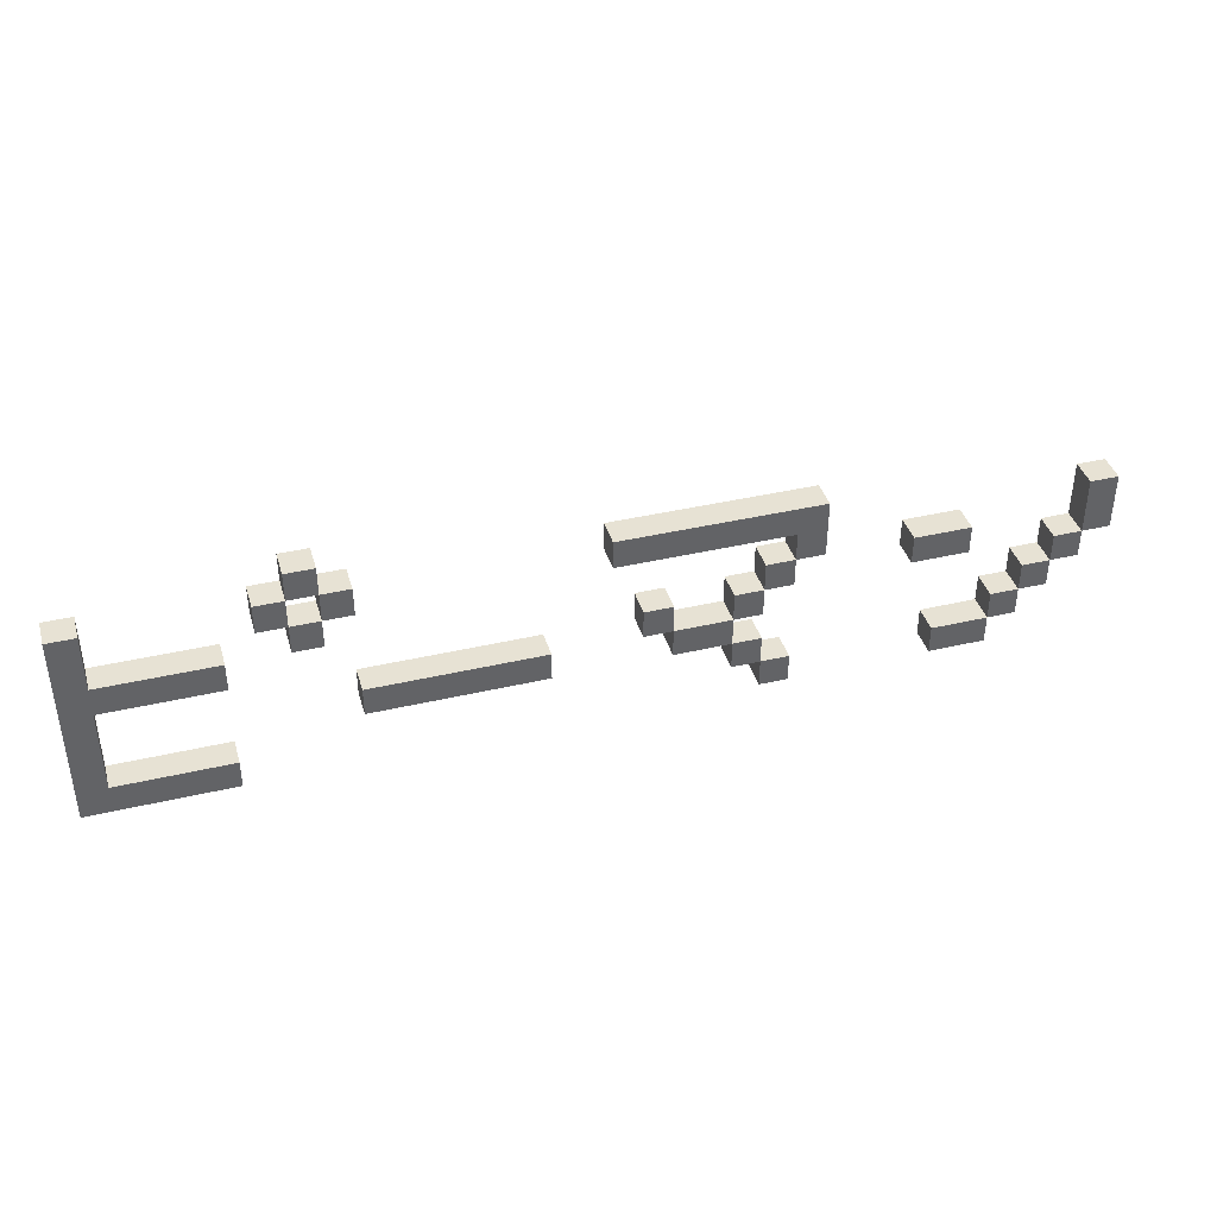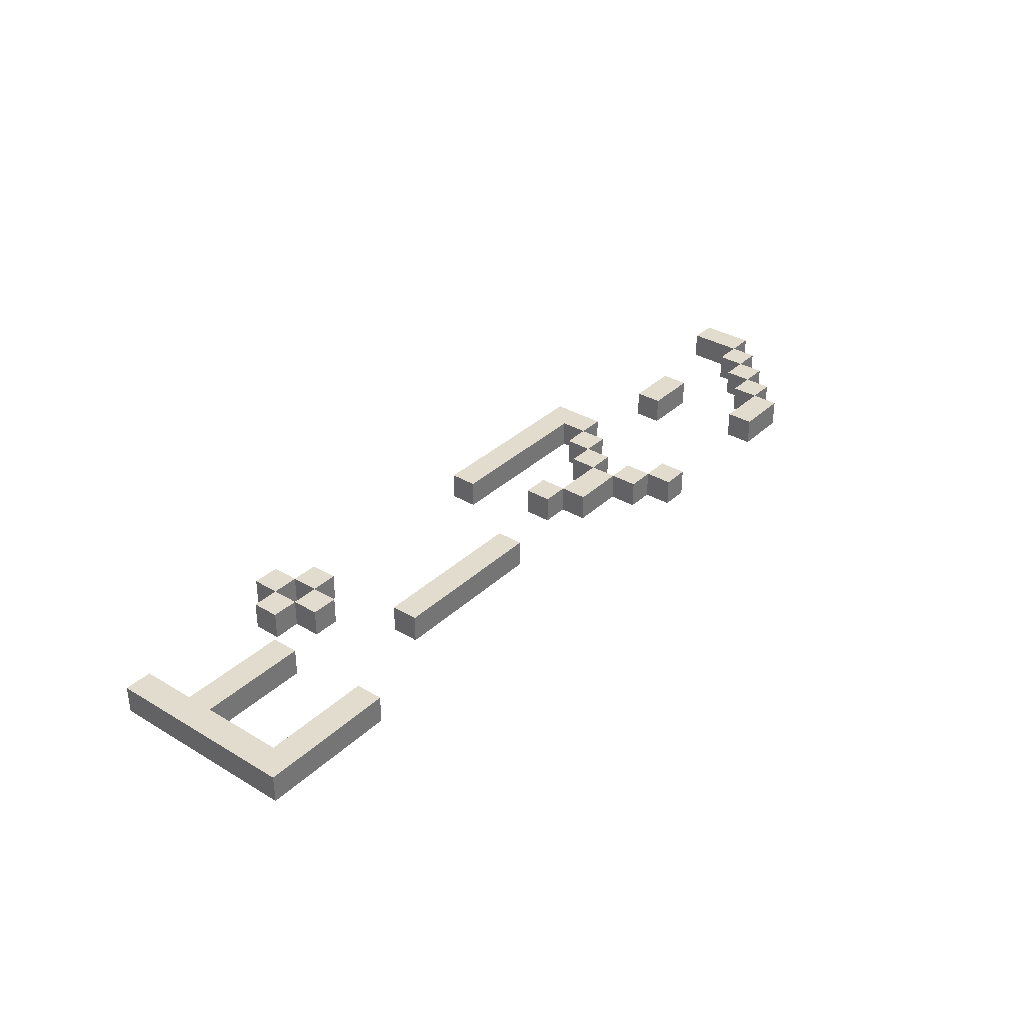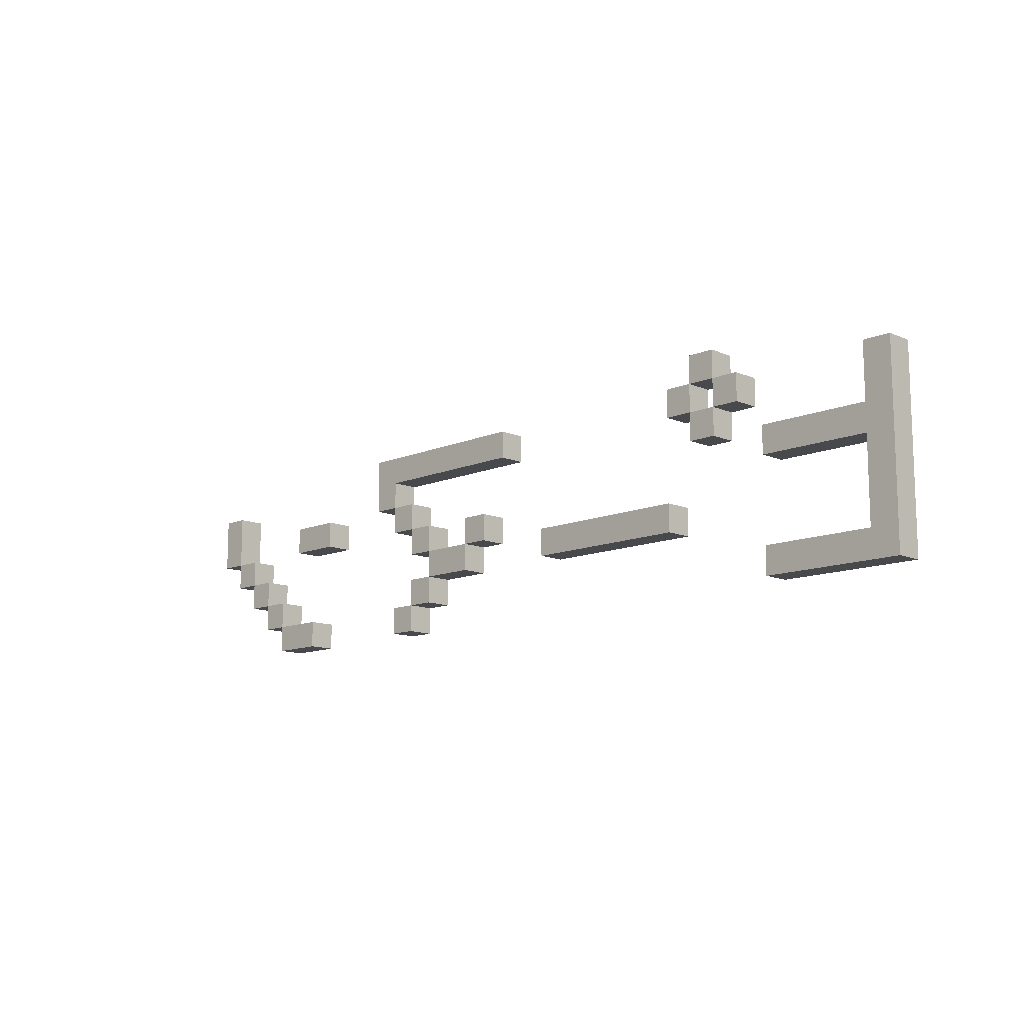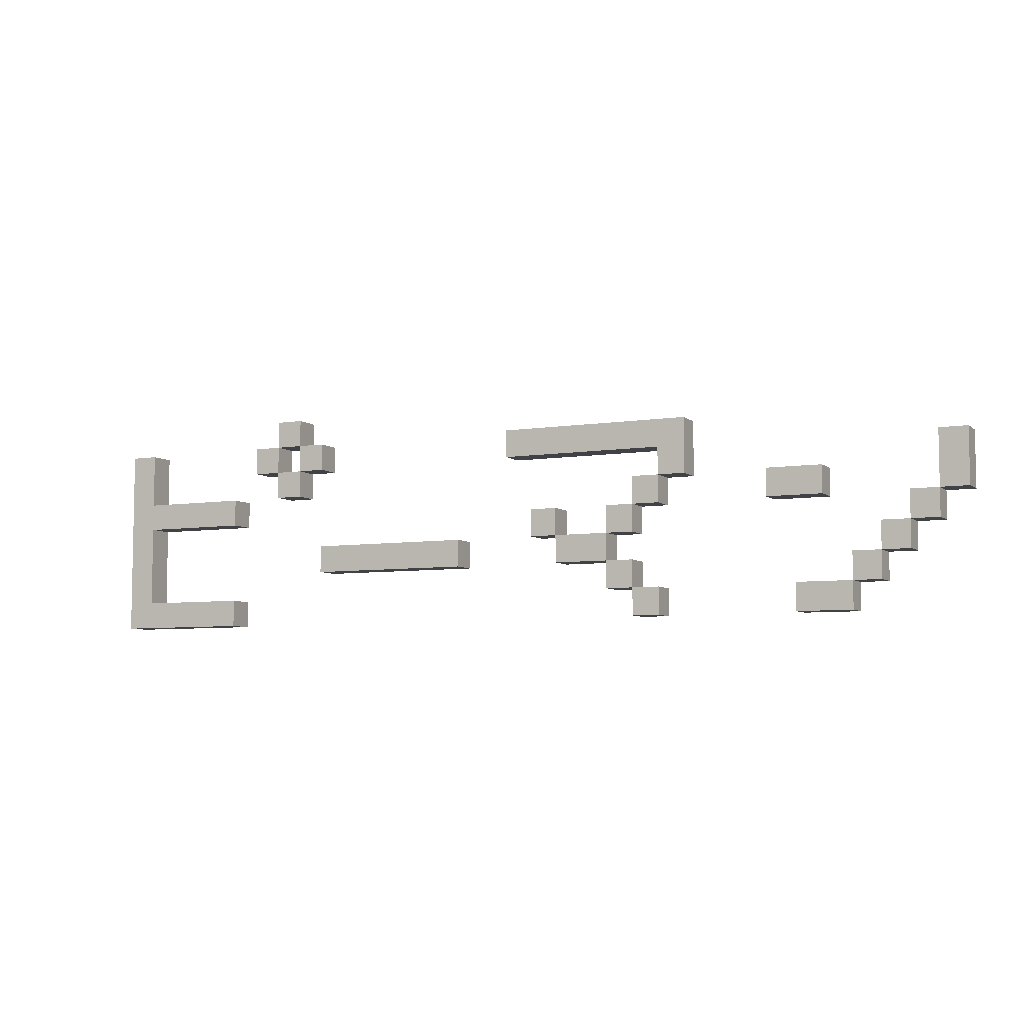
<metadata>
{"format":"obj","ext":"obj","renderer":"f3d","projection":"perspective","resolution":1024,"background":"white","views":[{"elev":39.7,"azim":-16.2,"up":"+Y"},{"elev":34.1,"azim":-51.1,"up":"+Z"},{"elev":-12.2,"azim":-135.1,"up":"+Y"},{"elev":-6.5,"azim":25.7,"up":"+Y"}]}
</metadata>
<code>
o
v -1.7 3.2 -1.9
v -1.7 3.2 -2
v -1.7 3.9 -1.9
v -1.7 3.9 -2
v -1.1 3.8 -1.9
v -1.1 3.8 -2
v -1.1 3.9 -1.9
v -1.1 3.9 -2
v -1 3.7 -1.9
v -1 3.7 -2
v -1 3.8 -1.9
v -1 3.8 -2
v -1 3.9 -1.9
v -1 3.9 -2
v -1 4 -1.9
v -1 4 -2
v -0.9 3.8 -1.9
v -0.9 3.8 -2
v -0.9 3.9 -1.9
v -0.9 3.9 -2
v -0.8 3.4 -1.9
v -0.8 3.4 -2
v -0.8 3.5 -1.9
v -0.8 3.5 -2
v 0 3.8 -1.9
v 0 3.8 -2
v 0 3.9 -1.9
v 0 3.9 -2
v 0.1 3.5 -1.9
v 0.1 3.5 -2
v 0.1 3.6 -1.9
v 0.1 3.6 -2
v 0.2 3.4 -1.9
v 0.2 3.4 -2
v 0.2 3.5 -1.9
v 0.2 3.5 -2
v 0.4 3.3 -1.9
v 0.4 3.3 -2
v 0.4 3.4 -1.9
v 0.4 3.4 -2
v 0.4 3.5 -1.9
v 0.4 3.5 -2
v 0.4 3.6 -1.9
v 0.4 3.6 -2
v 0.5 3.2 -1.9
v 0.5 3.2 -2
v 0.5 3.3 -1.9
v 0.5 3.3 -2
v 0.5 3.6 -1.9
v 0.5 3.6 -2
v 0.5 3.7 -1.9
v 0.5 3.7 -2
v 0.6 3.7 -1.9
v 0.6 3.7 -2
v 0.6 3.8 -1.9
v 0.6 3.8 -2
v 1 3.6 -1.9
v 1 3.6 -2
v 1 3.7 -1.9
v 1 3.7 -2
v 1.1 3.2 -1.9
v 1.1 3.2 -2
v 1.1 3.3 -1.9
v 1.1 3.3 -2
v 1.3 3.3 -1.9
v 1.3 3.3 -2
v 1.3 3.4 -1.9
v 1.3 3.4 -2
v 1.4 3.4 -1.9
v 1.4 3.4 -2
v 1.4 3.5 -1.9
v 1.4 3.5 -2
v 1.5 3.5 -1.9
v 1.5 3.5 -2
v 1.5 3.6 -1.9
v 1.5 3.6 -2
v 1.6 3.6 -1.9
v 1.6 3.6 -2
v 1.6 3.8 -1.9
v 1.6 3.8 -2
v -1.6 3.3 -1.9
v -1.6 3.3 -2
v -1.6 3.6 -1.9
v -1.6 3.6 -2
v -1.6 3.7 -1.9
v -1.6 3.7 -2
v -1.6 3.9 -1.9
v -1.6 3.9 -2
v -1.2 3.2 -1.9
v -1.2 3.2 -2
v -1.2 3.3 -1.9
v -1.2 3.3 -2
v -1.2 3.6 -1.9
v -1.2 3.6 -2
v -1.2 3.7 -1.9
v -1.2 3.7 -2
v -1 3.8 -1.9
v -1 3.8 -2
v -1 3.9 -1.9
v -1 3.9 -2
v -0.9 3.7 -1.9
v -0.9 3.7 -2
v -0.9 3.8 -1.9
v -0.9 3.8 -2
v -0.9 3.9 -1.9
v -0.9 3.9 -2
v -0.9 4 -1.9
v -0.9 4 -2
v -0.8 3.8 -1.9
v -0.8 3.8 -2
v -0.8 3.9 -1.9
v -0.8 3.9 -2
v -0.2 3.4 -1.9
v -0.2 3.4 -2
v -0.2 3.5 -1.9
v -0.2 3.5 -2
v 0.2 3.5 -1.9
v 0.2 3.5 -2
v 0.2 3.6 -1.9
v 0.2 3.6 -2
v 0.4 3.4 -1.9
v 0.4 3.4 -2
v 0.4 3.5 -1.9
v 0.4 3.5 -2
v 0.5 3.3 -1.9
v 0.5 3.3 -2
v 0.5 3.4 -1.9
v 0.5 3.4 -2
v 0.5 3.5 -1.9
v 0.5 3.5 -2
v 0.5 3.6 -1.9
v 0.5 3.6 -2
v 0.6 3.2 -1.9
v 0.6 3.2 -2
v 0.6 3.3 -1.9
v 0.6 3.3 -2
v 0.6 3.6 -1.9
v 0.6 3.6 -2
v 0.6 3.7 -1.9
v 0.6 3.7 -2
v 0.7 3.7 -1.9
v 0.7 3.7 -2
v 0.7 3.9 -1.9
v 0.7 3.9 -2
v 1.2 3.6 -1.9
v 1.2 3.6 -2
v 1.2 3.7 -1.9
v 1.2 3.7 -2
v 1.3 3.2 -1.9
v 1.3 3.2 -2
v 1.3 3.3 -1.9
v 1.3 3.3 -2
v 1.4 3.3 -1.9
v 1.4 3.3 -2
v 1.4 3.4 -1.9
v 1.4 3.4 -2
v 1.5 3.4 -1.9
v 1.5 3.4 -2
v 1.5 3.5 -1.9
v 1.5 3.5 -2
v 1.6 3.5 -1.9
v 1.6 3.5 -2
v 1.6 3.6 -1.9
v 1.6 3.6 -2
v 1.7 3.6 -1.9
v 1.7 3.6 -2
v 1.7 3.8 -1.9
v 1.7 3.8 -2
v -1.7 3.2 -1.9
v -1.7 3.9 -1.9
v -1.6 3.3 -1.9
v -1.6 3.6 -1.9
v -1.6 3.7 -1.9
v -1.6 3.9 -1.9
v -1.2 3.2 -1.9
v -1.2 3.3 -1.9
v -1.2 3.6 -1.9
v -1.2 3.7 -1.9
v -1.1 3.8 -1.9
v -1.1 3.9 -1.9
v -1 3.7 -1.9
v -1 3.8 -1.9
v -1 3.9 -1.9
v -1 4 -1.9
v -0.9 3.7 -1.9
v -0.9 3.8 -1.9
v -0.9 3.9 -1.9
v -0.9 4 -1.9
v -0.8 3.4 -1.9
v -0.8 3.5 -1.9
v -0.8 3.8 -1.9
v -0.8 3.9 -1.9
v -0.2 3.4 -1.9
v -0.2 3.5 -1.9
v 0 3.8 -1.9
v 0 3.9 -1.9
v 0.1 3.5 -1.9
v 0.1 3.6 -1.9
v 0.2 3.4 -1.9
v 0.2 3.5 -1.9
v 0.2 3.6 -1.9
v 0.4 3.3 -1.9
v 0.4 3.4 -1.9
v 0.4 3.5 -1.9
v 0.4 3.6 -1.9
v 0.5 3.2 -1.9
v 0.5 3.3 -1.9
v 0.5 3.4 -1.9
v 0.5 3.5 -1.9
v 0.5 3.6 -1.9
v 0.5 3.7 -1.9
v 0.6 3.2 -1.9
v 0.6 3.3 -1.9
v 0.6 3.6 -1.9
v 0.6 3.7 -1.9
v 0.6 3.8 -1.9
v 0.7 3.7 -1.9
v 0.7 3.9 -1.9
v 1 3.6 -1.9
v 1 3.7 -1.9
v 1.1 3.2 -1.9
v 1.1 3.3 -1.9
v 1.2 3.6 -1.9
v 1.2 3.7 -1.9
v 1.3 3.2 -1.9
v 1.3 3.3 -1.9
v 1.3 3.4 -1.9
v 1.4 3.3 -1.9
v 1.4 3.4 -1.9
v 1.4 3.5 -1.9
v 1.5 3.4 -1.9
v 1.5 3.5 -1.9
v 1.5 3.6 -1.9
v 1.6 3.5 -1.9
v 1.6 3.6 -1.9
v 1.6 3.8 -1.9
v 1.7 3.6 -1.9
v 1.7 3.8 -1.9
v -1.7 3.2 -2
v -1.7 3.9 -2
v -1.6 3.3 -2
v -1.6 3.6 -2
v -1.6 3.7 -2
v -1.6 3.9 -2
v -1.2 3.2 -2
v -1.2 3.3 -2
v -1.2 3.6 -2
v -1.2 3.7 -2
v -1.1 3.8 -2
v -1.1 3.9 -2
v -1 3.7 -2
v -1 3.8 -2
v -1 3.9 -2
v -1 4 -2
v -0.9 3.7 -2
v -0.9 3.8 -2
v -0.9 3.9 -2
v -0.9 4 -2
v -0.8 3.4 -2
v -0.8 3.5 -2
v -0.8 3.8 -2
v -0.8 3.9 -2
v -0.2 3.4 -2
v -0.2 3.5 -2
v 0 3.8 -2
v 0 3.9 -2
v 0.1 3.5 -2
v 0.1 3.6 -2
v 0.2 3.4 -2
v 0.2 3.5 -2
v 0.2 3.6 -2
v 0.4 3.3 -2
v 0.4 3.4 -2
v 0.4 3.5 -2
v 0.4 3.6 -2
v 0.5 3.2 -2
v 0.5 3.3 -2
v 0.5 3.4 -2
v 0.5 3.5 -2
v 0.5 3.6 -2
v 0.5 3.7 -2
v 0.6 3.2 -2
v 0.6 3.3 -2
v 0.6 3.6 -2
v 0.6 3.7 -2
v 0.6 3.8 -2
v 0.7 3.7 -2
v 0.7 3.9 -2
v 1 3.6 -2
v 1 3.7 -2
v 1.1 3.2 -2
v 1.1 3.3 -2
v 1.2 3.6 -2
v 1.2 3.7 -2
v 1.3 3.2 -2
v 1.3 3.3 -2
v 1.3 3.4 -2
v 1.4 3.3 -2
v 1.4 3.4 -2
v 1.4 3.5 -2
v 1.5 3.4 -2
v 1.5 3.5 -2
v 1.5 3.6 -2
v 1.6 3.5 -2
v 1.6 3.6 -2
v 1.6 3.8 -2
v 1.7 3.6 -2
v 1.7 3.8 -2
v -1.7 3.2 -1.9
v -1.2 3.2 -1.9
v 0.5 3.2 -1.9
v 0.6 3.2 -1.9
v 1.1 3.2 -1.9
v 1.3 3.2 -1.9
v -1.7 3.2 -2
v -1.2 3.2 -2
v 0.5 3.2 -2
v 0.6 3.2 -2
v 1.1 3.2 -2
v 1.3 3.2 -2
v 0.4 3.3 -1.9
v 0.5 3.3 -1.9
v 1.3 3.3 -1.9
v 1.4 3.3 -1.9
v 0.4 3.3 -2
v 0.5 3.3 -2
v 1.3 3.3 -2
v 1.4 3.3 -2
v -0.8 3.4 -1.9
v -0.2 3.4 -1.9
v 0.2 3.4 -1.9
v 0.4 3.4 -1.9
v 1.4 3.4 -1.9
v 1.5 3.4 -1.9
v -0.8 3.4 -2
v -0.2 3.4 -2
v 0.2 3.4 -2
v 0.4 3.4 -2
v 1.4 3.4 -2
v 1.5 3.4 -2
v 0.1 3.5 -1.9
v 0.2 3.5 -1.9
v 0.4 3.5 -1.9
v 0.5 3.5 -1.9
v 1.5 3.5 -1.9
v 1.6 3.5 -1.9
v 0.1 3.5 -2
v 0.2 3.5 -2
v 0.4 3.5 -2
v 0.5 3.5 -2
v 1.5 3.5 -2
v 1.6 3.5 -2
v -1.6 3.6 -1.9
v -1.2 3.6 -1.9
v 0.5 3.6 -1.9
v 0.6 3.6 -1.9
v 1 3.6 -1.9
v 1.2 3.6 -1.9
v 1.6 3.6 -1.9
v 1.7 3.6 -1.9
v -1.6 3.6 -2
v -1.2 3.6 -2
v 0.5 3.6 -2
v 0.6 3.6 -2
v 1 3.6 -2
v 1.2 3.6 -2
v 1.6 3.6 -2
v 1.7 3.6 -2
v -1 3.7 -1.9
v -0.9 3.7 -1.9
v 0.6 3.7 -1.9
v 0.7 3.7 -1.9
v -1 3.7 -2
v -0.9 3.7 -2
v 0.6 3.7 -2
v 0.7 3.7 -2
v -1.1 3.8 -1.9
v -1 3.8 -1.9
v -0.9 3.8 -1.9
v -0.8 3.8 -1.9
v 0 3.8 -1.9
v 0.6 3.8 -1.9
v -1.1 3.8 -2
v -1 3.8 -2
v -0.9 3.8 -2
v -0.8 3.8 -2
v 0 3.8 -2
v 0.6 3.8 -2
v -1 3.9 -1.9
v -0.9 3.9 -1.9
v -1 3.9 -2
v -0.9 3.9 -2
v -1.6 3.3 -1.9
v -1.2 3.3 -1.9
v 0.5 3.3 -1.9
v 0.6 3.3 -1.9
v 1.1 3.3 -1.9
v 1.3 3.3 -1.9
v -1.6 3.3 -2
v -1.2 3.3 -2
v 0.5 3.3 -2
v 0.6 3.3 -2
v 1.1 3.3 -2
v 1.3 3.3 -2
v 0.4 3.4 -1.9
v 0.5 3.4 -1.9
v 1.3 3.4 -1.9
v 1.4 3.4 -1.9
v 0.4 3.4 -2
v 0.5 3.4 -2
v 1.3 3.4 -2
v 1.4 3.4 -2
v -0.8 3.5 -1.9
v -0.2 3.5 -1.9
v 0.2 3.5 -1.9
v 0.4 3.5 -1.9
v 1.4 3.5 -1.9
v 1.5 3.5 -1.9
v -0.8 3.5 -2
v -0.2 3.5 -2
v 0.2 3.5 -2
v 0.4 3.5 -2
v 1.4 3.5 -2
v 1.5 3.5 -2
v 0.1 3.6 -1.9
v 0.2 3.6 -1.9
v 0.4 3.6 -1.9
v 0.5 3.6 -1.9
v 1.5 3.6 -1.9
v 1.6 3.6 -1.9
v 0.1 3.6 -2
v 0.2 3.6 -2
v 0.4 3.6 -2
v 0.5 3.6 -2
v 1.5 3.6 -2
v 1.6 3.6 -2
v -1.6 3.7 -1.9
v -1.2 3.7 -1.9
v 0.5 3.7 -1.9
v 0.6 3.7 -1.9
v 1 3.7 -1.9
v 1.2 3.7 -1.9
v -1.6 3.7 -2
v -1.2 3.7 -2
v 0.5 3.7 -2
v 0.6 3.7 -2
v 1 3.7 -2
v 1.2 3.7 -2
v -1 3.8 -1.9
v -0.9 3.8 -1.9
v 1.6 3.8 -1.9
v 1.7 3.8 -1.9
v -1 3.8 -2
v -0.9 3.8 -2
v 1.6 3.8 -2
v 1.7 3.8 -2
v -1.7 3.9 -1.9
v -1.6 3.9 -1.9
v -1.1 3.9 -1.9
v -1 3.9 -1.9
v -0.9 3.9 -1.9
v -0.8 3.9 -1.9
v 0 3.9 -1.9
v 0.7 3.9 -1.9
v -1.7 3.9 -2
v -1.6 3.9 -2
v -1.1 3.9 -2
v -1 3.9 -2
v -0.9 3.9 -2
v -0.8 3.9 -2
v 0 3.9 -2
v 0.7 3.9 -2
v -1 4 -1.9
v -0.9 4 -1.9
v -1 4 -2
v -0.9 4 -2
f 3 2 1
f 4 2 3
f 7 6 5
f 8 6 7
f 11 10 9
f 12 10 11
f 15 14 13
f 16 14 15
f 19 18 17
f 20 18 19
f 23 22 21
f 24 22 23
f 27 26 25
f 28 26 27
f 31 30 29
f 32 30 31
f 35 34 33
f 36 34 35
f 39 38 37
f 40 38 39
f 43 42 41
f 44 42 43
f 47 46 45
f 48 46 47
f 51 50 49
f 52 50 51
f 55 54 53
f 56 54 55
f 59 58 57
f 60 58 59
f 63 62 61
f 64 62 63
f 67 66 65
f 68 66 67
f 71 70 69
f 72 70 71
f 75 74 73
f 76 74 75
f 79 78 77
f 80 78 79
f 81 82 83
f 83 82 84
f 85 86 87
f 87 86 88
f 89 90 91
f 91 90 92
f 93 94 95
f 95 94 96
f 97 98 99
f 99 98 100
f 101 102 103
f 103 102 104
f 105 106 107
f 107 106 108
f 109 110 111
f 111 110 112
f 113 114 115
f 115 114 116
f 117 118 119
f 119 118 120
f 121 122 123
f 123 122 124
f 125 126 127
f 127 126 128
f 129 130 131
f 131 130 132
f 133 134 135
f 135 134 136
f 137 138 139
f 139 138 140
f 141 142 143
f 143 142 144
f 145 146 147
f 147 146 148
f 149 150 151
f 151 150 152
f 153 154 155
f 155 154 156
f 157 158 159
f 159 158 160
f 161 162 163
f 163 162 164
f 165 166 167
f 167 166 168
f 171 170 169
f 172 170 171
f 173 170 172
f 174 170 173
f 175 171 169
f 176 171 175
f 177 173 172
f 178 173 177
f 182 180 179
f 183 180 182
f 185 182 181
f 186 182 185
f 187 184 183
f 188 184 187
f 191 187 186
f 192 187 191
f 193 190 189
f 194 190 193
f 200 198 197
f 201 198 200
f 203 200 199
f 204 200 203
f 207 203 202
f 208 203 207
f 209 205 204
f 210 205 209
f 212 207 206
f 213 207 212
f 214 211 210
f 215 211 214
f 216 196 195
f 217 216 215
f 218 196 216
f 218 216 217
f 223 220 219
f 224 220 223
f 225 222 221
f 226 222 225
f 228 227 226
f 229 227 228
f 231 230 229
f 232 230 231
f 234 233 232
f 235 233 234
f 237 236 235
f 238 236 237
f 239 240 241
f 241 240 242
f 242 240 243
f 243 240 244
f 239 241 245
f 245 241 246
f 242 243 247
f 247 243 248
f 249 250 252
f 252 250 253
f 251 252 255
f 255 252 256
f 253 254 257
f 257 254 258
f 256 257 261
f 261 257 262
f 259 260 263
f 263 260 264
f 267 268 270
f 270 268 271
f 269 270 273
f 273 270 274
f 272 273 277
f 277 273 278
f 274 275 279
f 279 275 280
f 276 277 282
f 282 277 283
f 280 281 284
f 284 281 285
f 265 266 286
f 285 286 287
f 286 266 288
f 287 286 288
f 289 290 293
f 293 290 294
f 291 292 295
f 295 292 296
f 296 297 298
f 298 297 299
f 299 300 301
f 301 300 302
f 302 303 304
f 304 303 305
f 305 306 307
f 307 306 308
f 315 310 309
f 316 310 315
f 317 312 311
f 318 312 317
f 319 314 313
f 320 314 319
f 325 322 321
f 326 322 325
f 327 324 323
f 328 324 327
f 335 330 329
f 336 330 335
f 337 332 331
f 338 332 337
f 339 334 333
f 340 334 339
f 347 342 341
f 348 342 347
f 349 344 343
f 350 344 349
f 351 346 345
f 352 346 351
f 361 354 353
f 362 354 361
f 363 356 355
f 364 356 363
f 365 358 357
f 366 358 365
f 367 360 359
f 368 360 367
f 373 370 369
f 374 370 373
f 375 372 371
f 376 372 375
f 383 378 377
f 384 378 383
f 385 380 379
f 386 380 385
f 387 382 381
f 388 382 387
f 391 390 389
f 392 390 391
f 393 394 399
f 399 394 400
f 395 396 401
f 401 396 402
f 397 398 403
f 403 398 404
f 405 406 409
f 409 406 410
f 407 408 411
f 411 408 412
f 413 414 419
f 419 414 420
f 415 416 421
f 421 416 422
f 417 418 423
f 423 418 424
f 425 426 431
f 431 426 432
f 427 428 433
f 433 428 434
f 429 430 435
f 435 430 436
f 437 438 443
f 443 438 444
f 439 440 445
f 445 440 446
f 441 442 447
f 447 442 448
f 449 450 453
f 453 450 454
f 451 452 455
f 455 452 456
f 457 458 465
f 465 458 466
f 459 460 467
f 467 460 468
f 461 462 469
f 469 462 470
f 463 464 471
f 471 464 472
f 473 474 475
f 475 474 476

</code>
